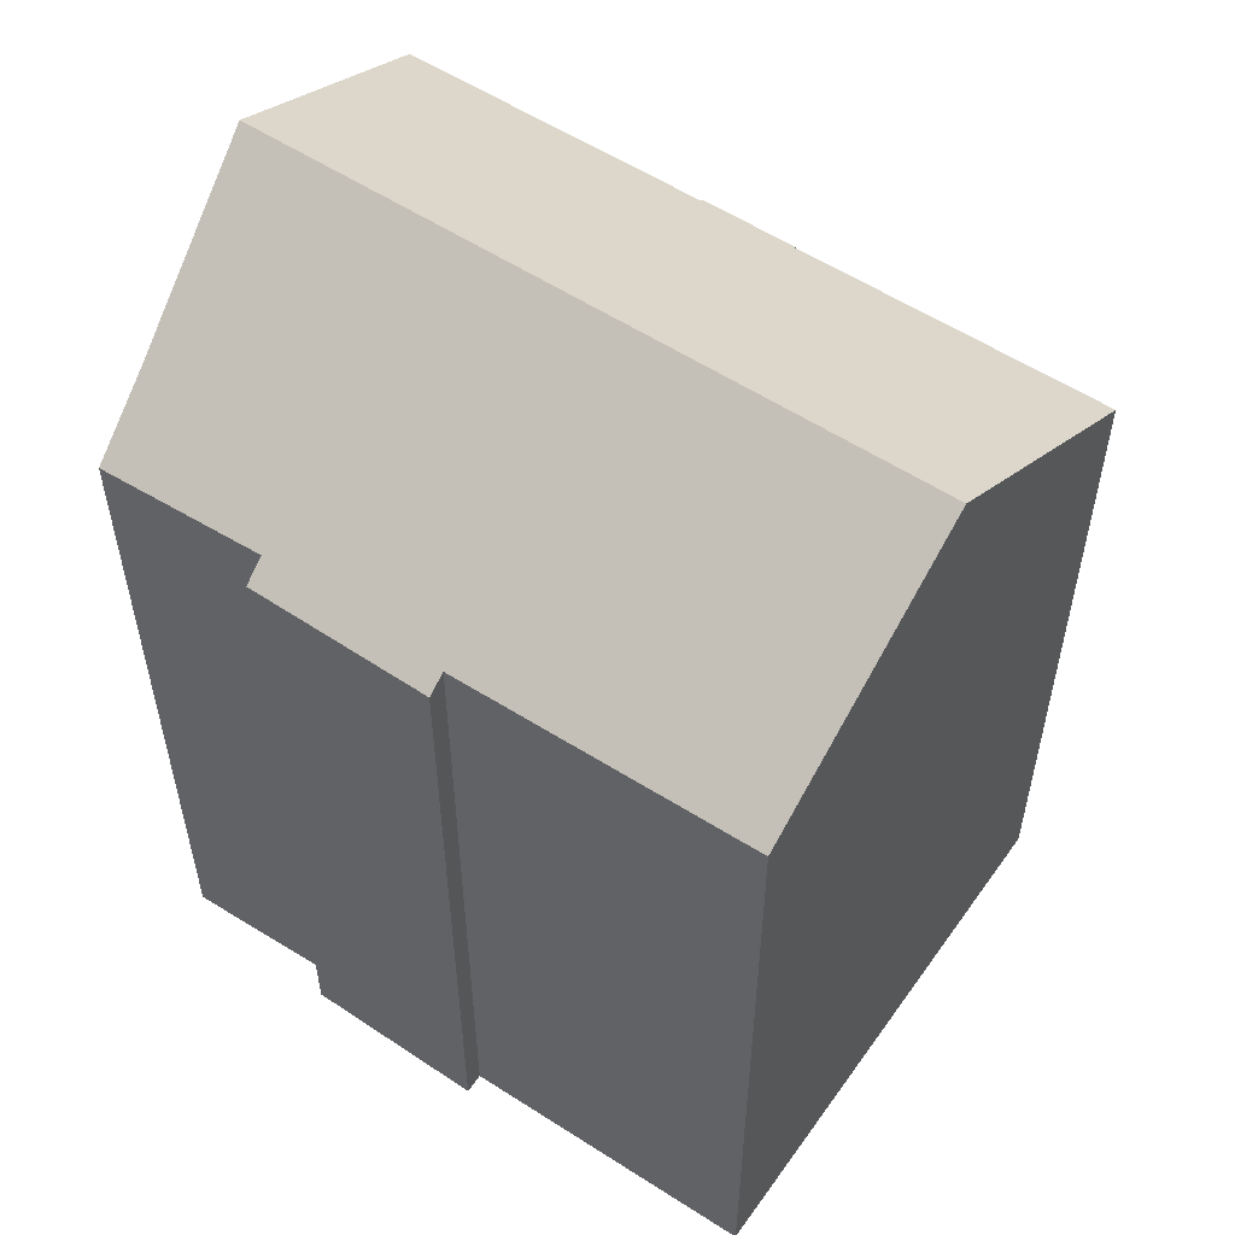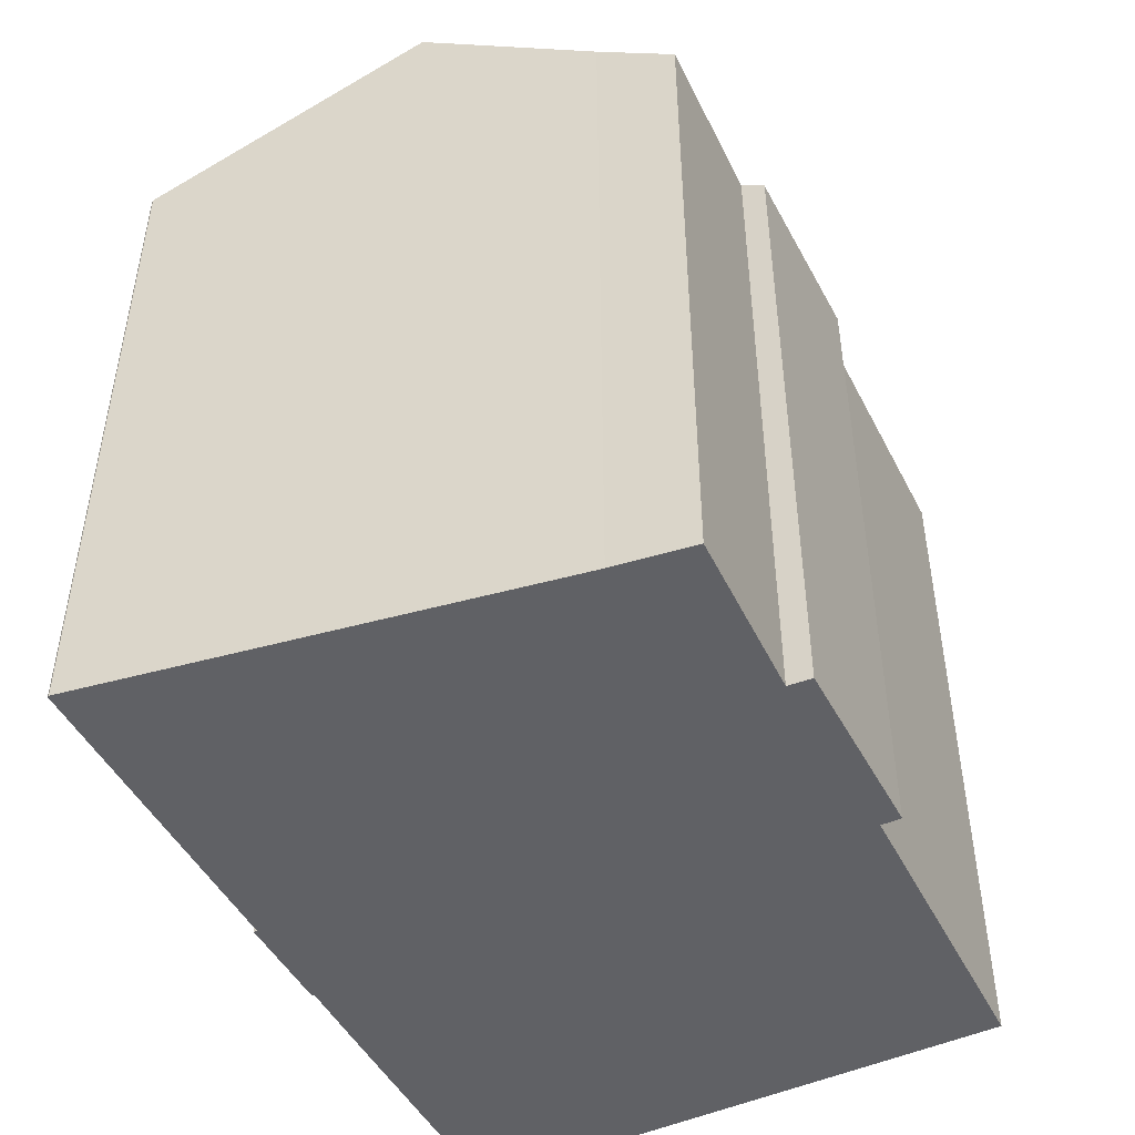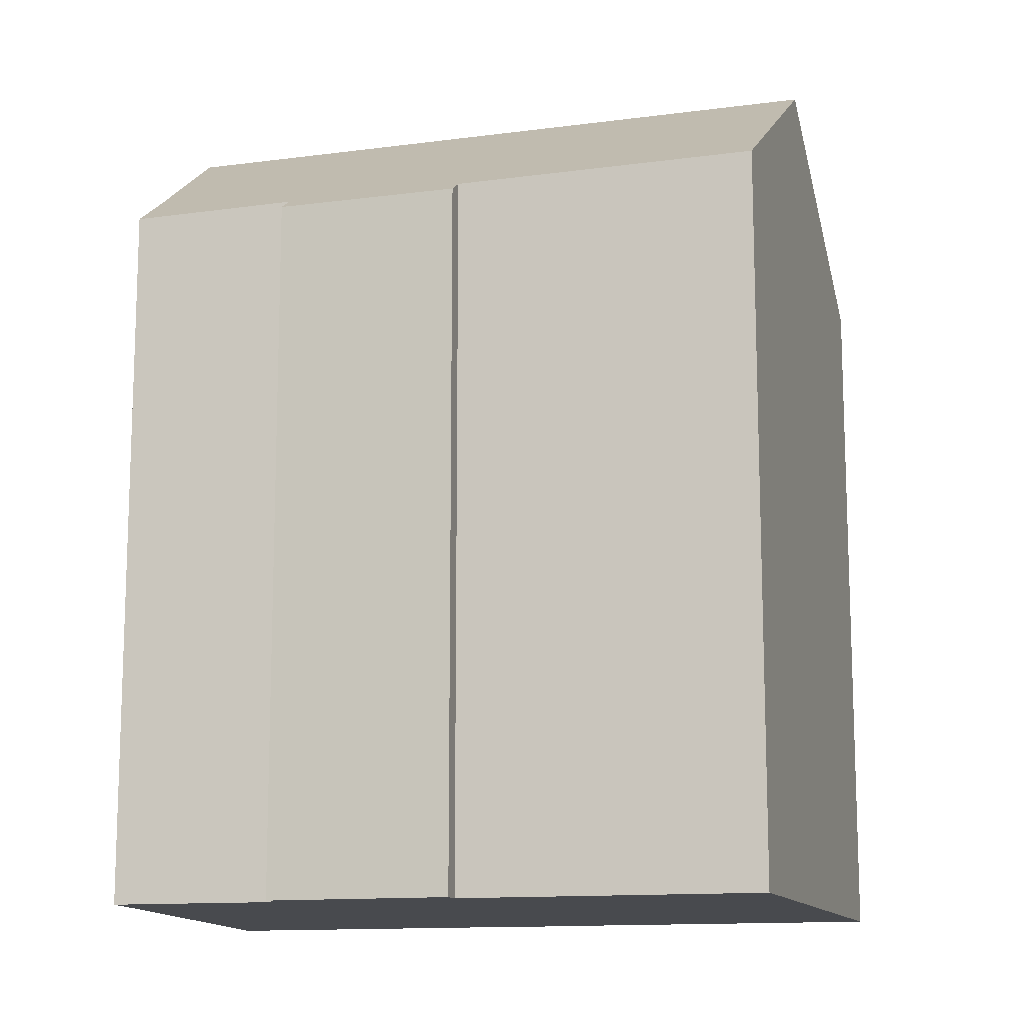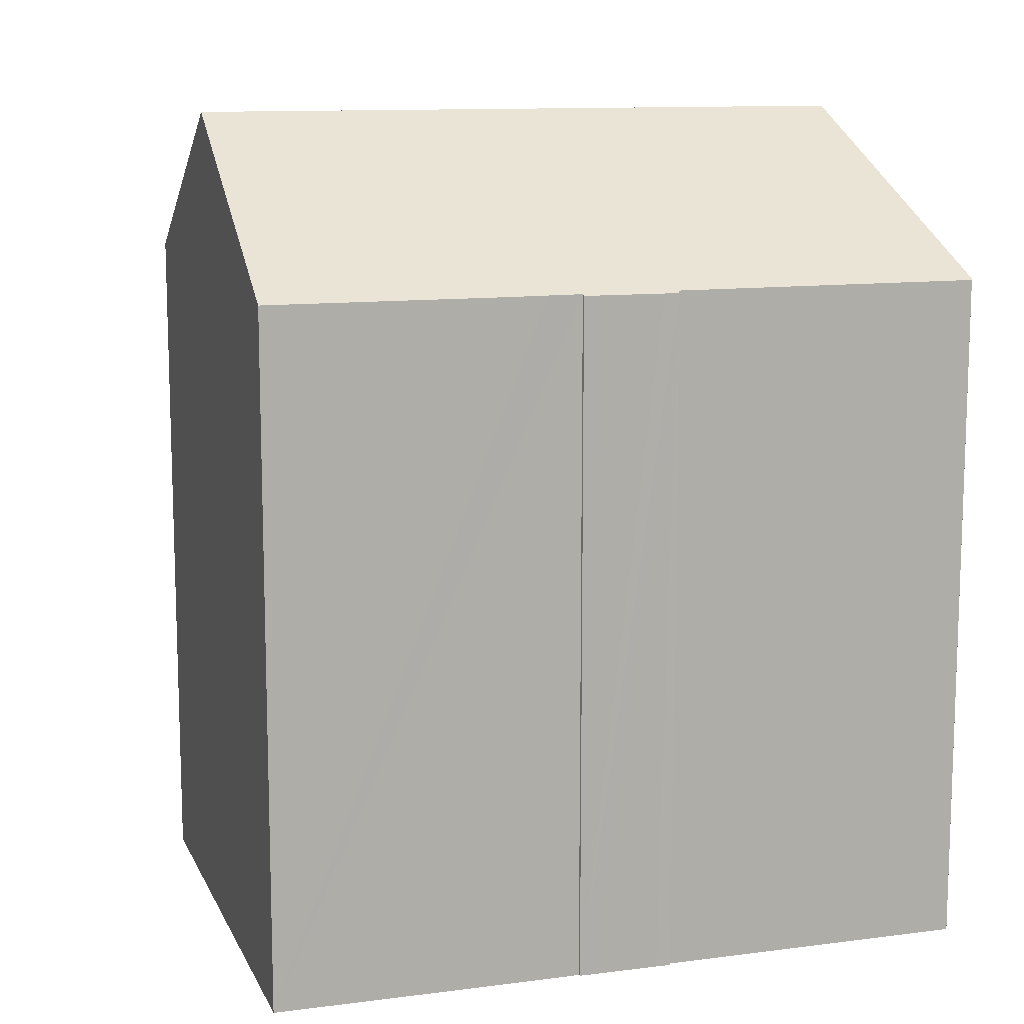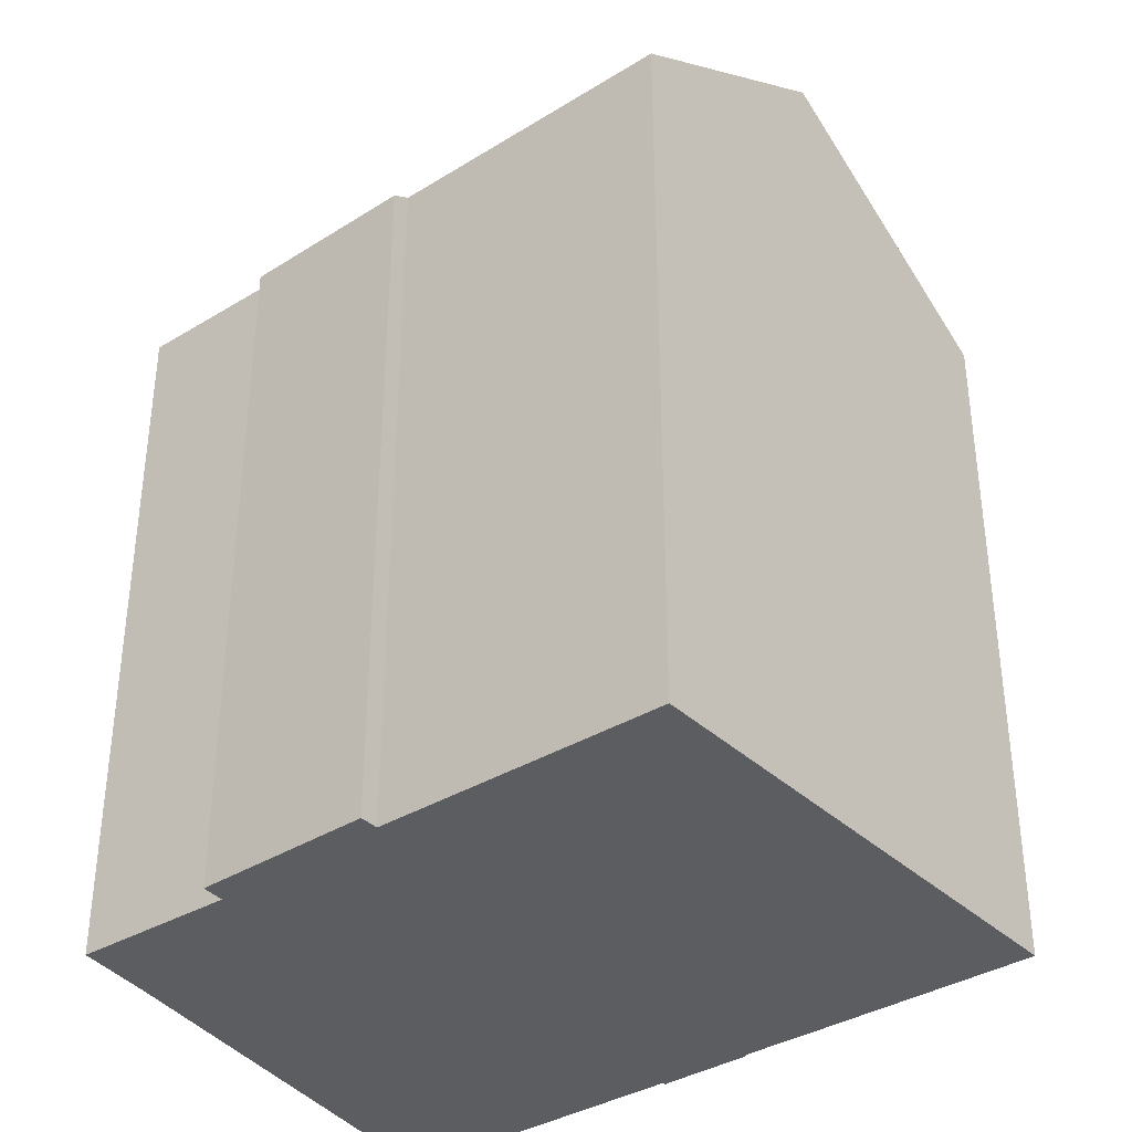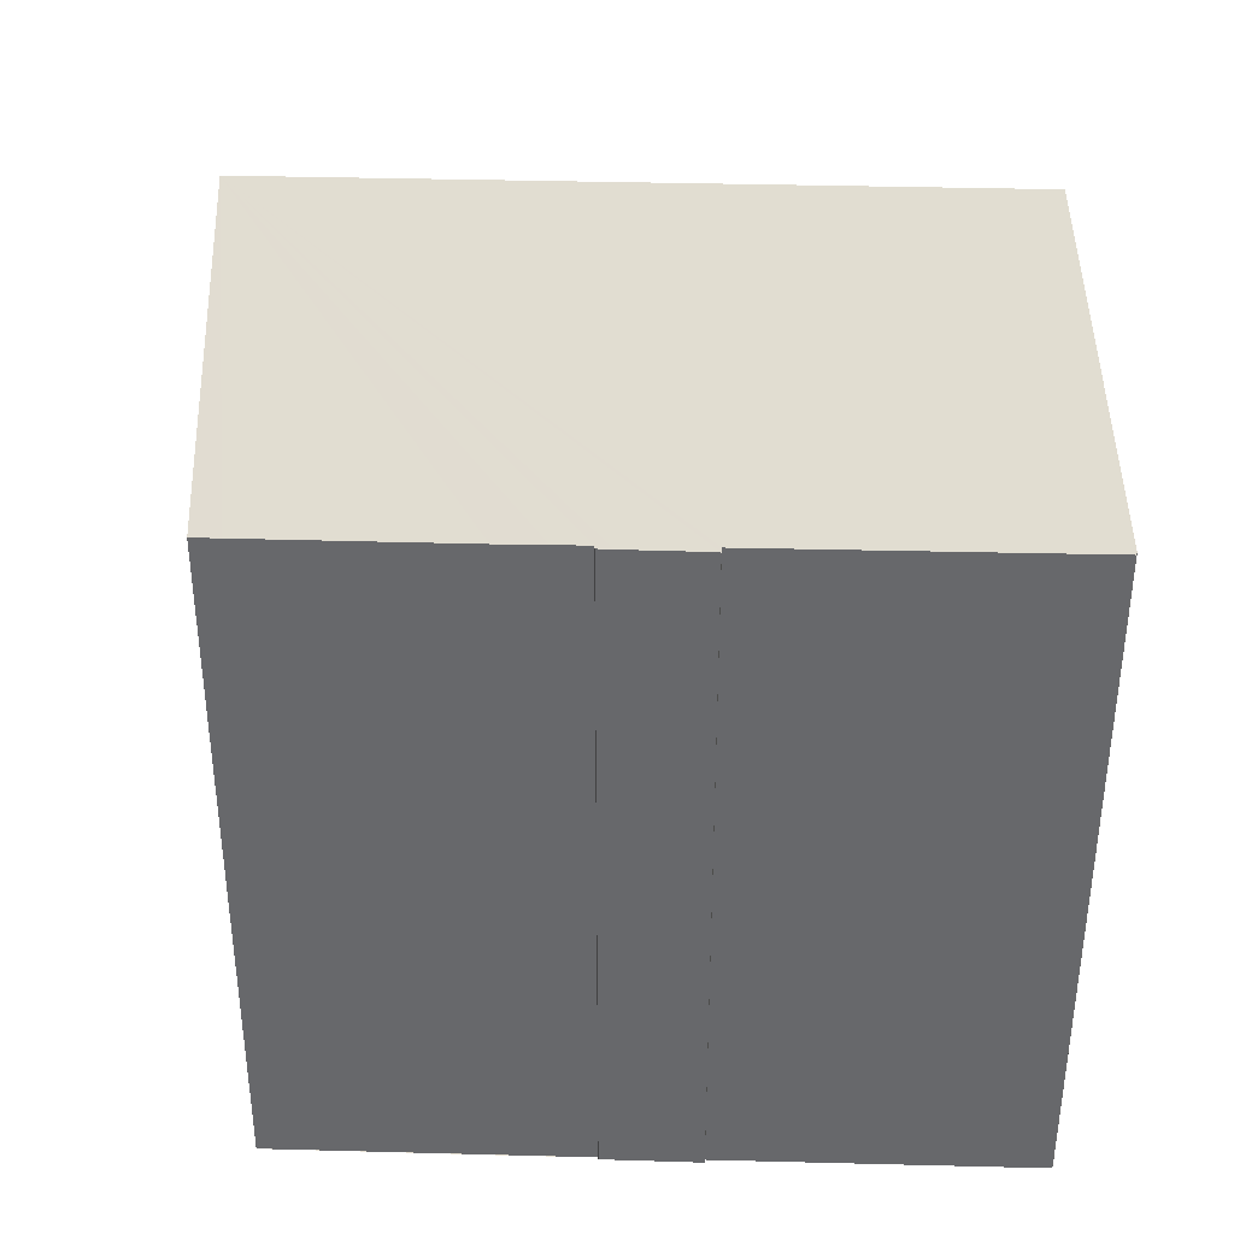
<metadata>
{"format":"obj","ext":"obj","renderer":"f3d","projection":"perspective","resolution":1024,"background":"white","views":[{"elev":54.9,"azim":112.9,"up":"+Y"},{"elev":-48.1,"azim":14.9,"up":"+Y"},{"elev":-12.8,"azim":95.1,"up":"+Y"},{"elev":11.6,"azim":-119.3,"up":"+Y"},{"elev":-36.0,"azim":117.5,"up":"+Y"},{"elev":37.3,"azim":-100.0,"up":"+Y"}]}
</metadata>
<code>
v  7.316 22.79 0.322
v  0 18.39 1.126e-15
v  0.039 18.42 0.034
v  1.725 18.38 -8.234
v  11.08 22.79 -17.46
v  1.635 18.32 -8.258
v  1.726 18.33 -8.648
v  2.105 18.34 -10.39
v  2.256 18.38 -10.78
v  2.193 18.34 -10.78
v  2.438 18.37 -11.67
v  2.688 18.37 -12.88
v  3.833 18.37 -18.25
v  3.983 18.37 -18.96
v  8.218 21.01 -18.06
v  16.65 18.32 -8.289
v  16.14 18.63 -8.385
v  15.62 18.34 -3.576
v  12.18 19.87 0.515
v  14.23 18.63 0.651
v  15.01 18.71 -3.656
v  17.66 18.7 -16.07
v  16.14 5.134e-16 -8.385
v  16.65 5.076e-16 -8.289
v  17.66 9.841e-16 -16.07
v  3.983 1.161e-15 -18.96
v  11.08 1.069e-15 -17.46
v  8.218 1.106e-15 -18.06
v  2.256 6.601e-16 -10.78
v  2.193 6.602e-16 -10.78
v  15.01 2.239e-16 -3.656
v  14.23 -3.986e-17 0.651
v  15.62 2.19e-16 -3.576
v  3.833 1.118e-15 -18.25
v  2.688 7.887e-16 -12.88
v  2.438 7.148e-16 -11.67
v  2.105 6.364e-16 -10.39
v  1.726 5.295e-16 -8.648
v  1.635 5.057e-16 -8.258
v  0 0 0
v  1.725 5.042e-16 -8.234
v  0.039 -2.082e-18 0.034
v  12.18 -3.153e-17 0.515
v  7.316 -1.972e-17 0.322
g defaultobject
f 1 2 3
f 2 1 4
f 4 1 5
f 4 5 6
f 6 5 7
f 7 5 8
f 8 5 9
f 8 9 10
f 9 5 11
f 11 5 12
f 12 5 13
f 13 5 14
f 14 5 15
f 16 17 18
f 19 5 1
f 5 19 20
f 5 20 21
f 5 21 18
f 5 18 17
f 5 17 22
f 16 23 17
f 23 16 24
f 22 15 5
f 15 22 25
f 15 25 14
f 14 25 26
f 26 25 27
f 26 27 28
f 29 10 9
f 10 29 30
f 17 25 22
f 25 17 23
f 20 31 21
f 31 20 32
f 33 16 18
f 16 33 24
f 26 13 14
f 13 26 12
f 12 26 11
f 11 26 9
f 9 26 29
f 29 26 34
f 29 34 35
f 29 35 36
f 30 8 10
f 8 30 7
f 7 30 6
f 6 30 37
f 6 37 38
f 6 38 39
f 4 40 2
f 40 4 41
f 6 41 4
f 41 6 39
f 3 19 1
f 19 3 42
f 19 42 43
f 43 42 44
f 43 20 19
f 20 43 32
f 31 18 21
f 18 31 33
f 2 42 3
f 42 2 40
f 38 41 39
f 25 23 27
f 41 42 40
f 42 41 44
f 44 41 38
f 44 38 37
f 44 37 30
f 44 30 29
f 44 29 36
f 44 36 35
f 44 35 34
f 44 34 43
f 43 34 26
f 43 26 28
f 43 28 32
f 32 28 31
f 31 28 27
f 31 27 33
f 33 27 23
f 33 23 24

</code>
